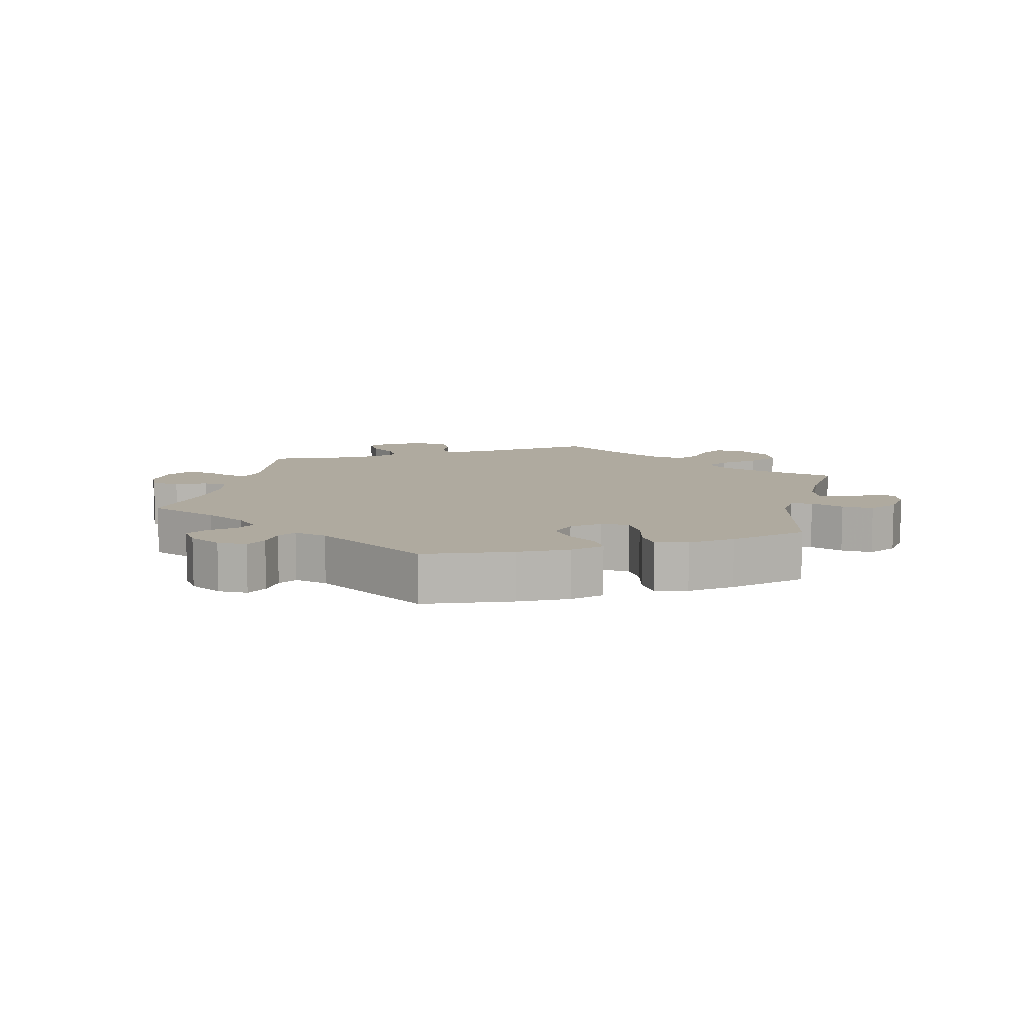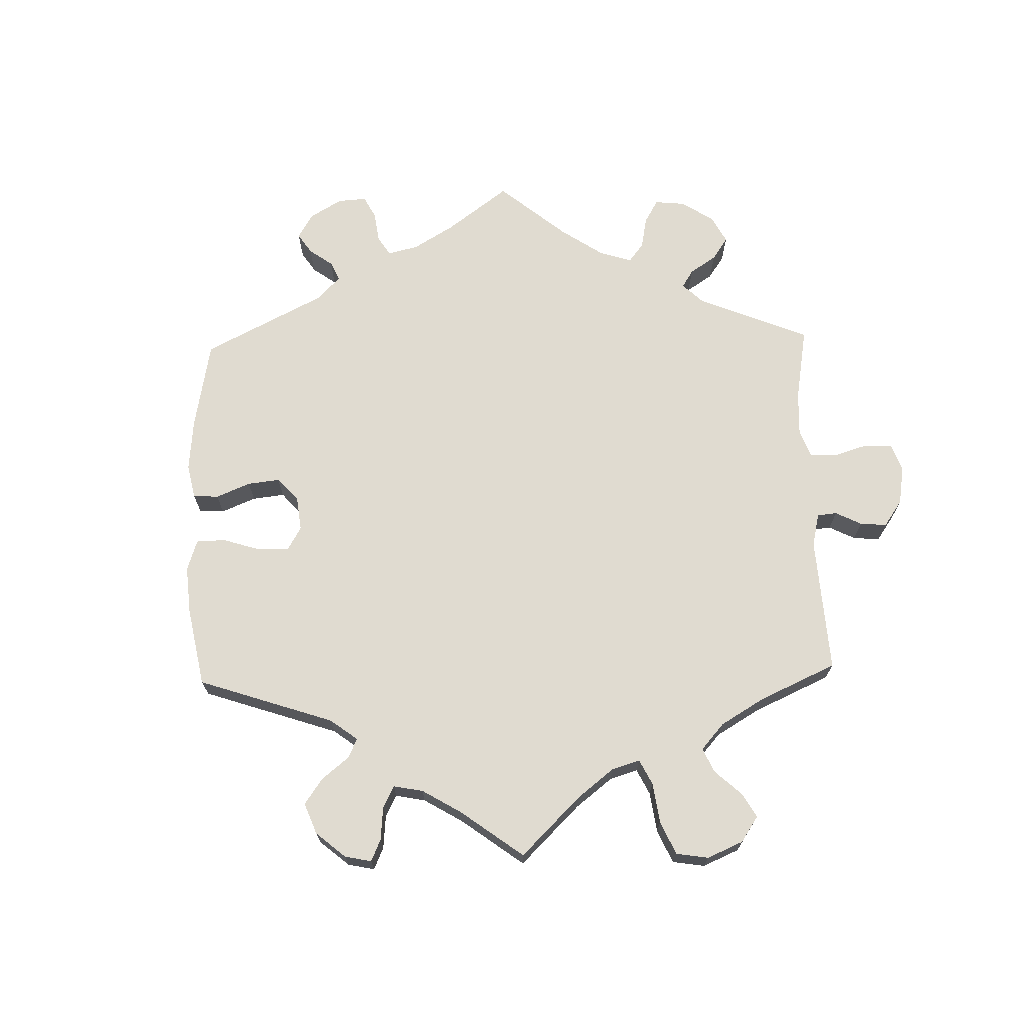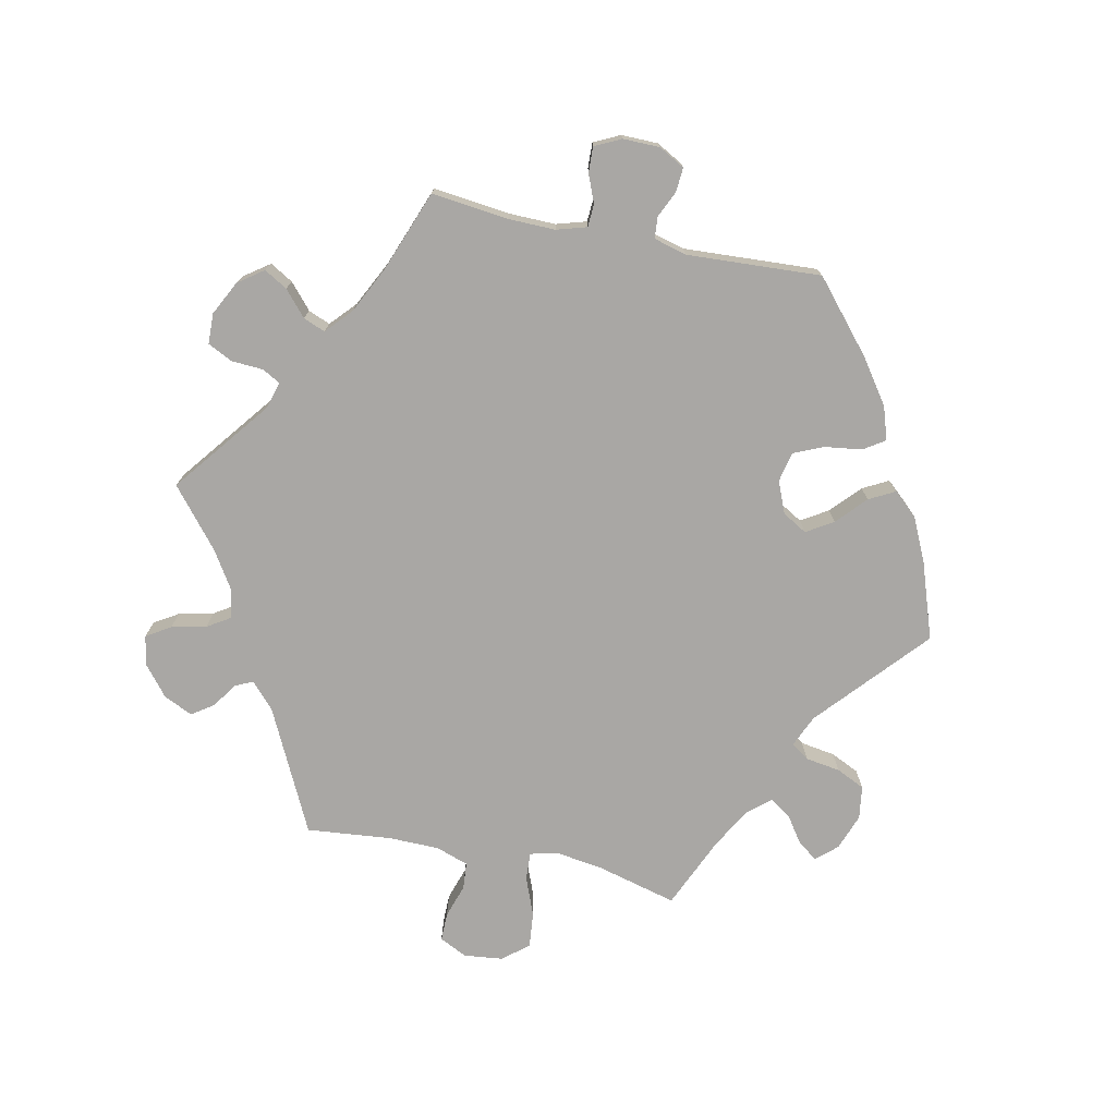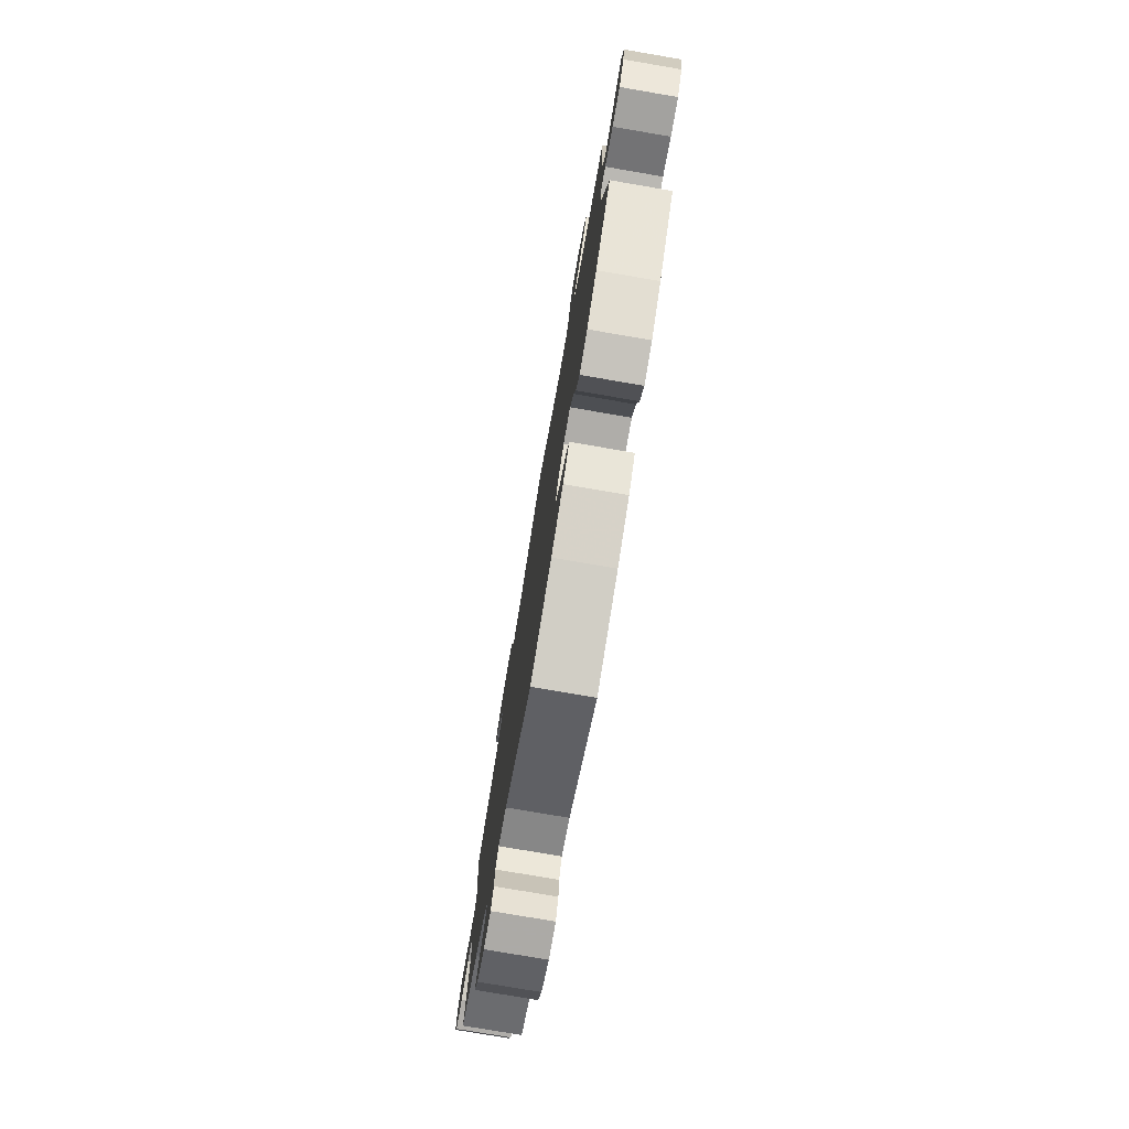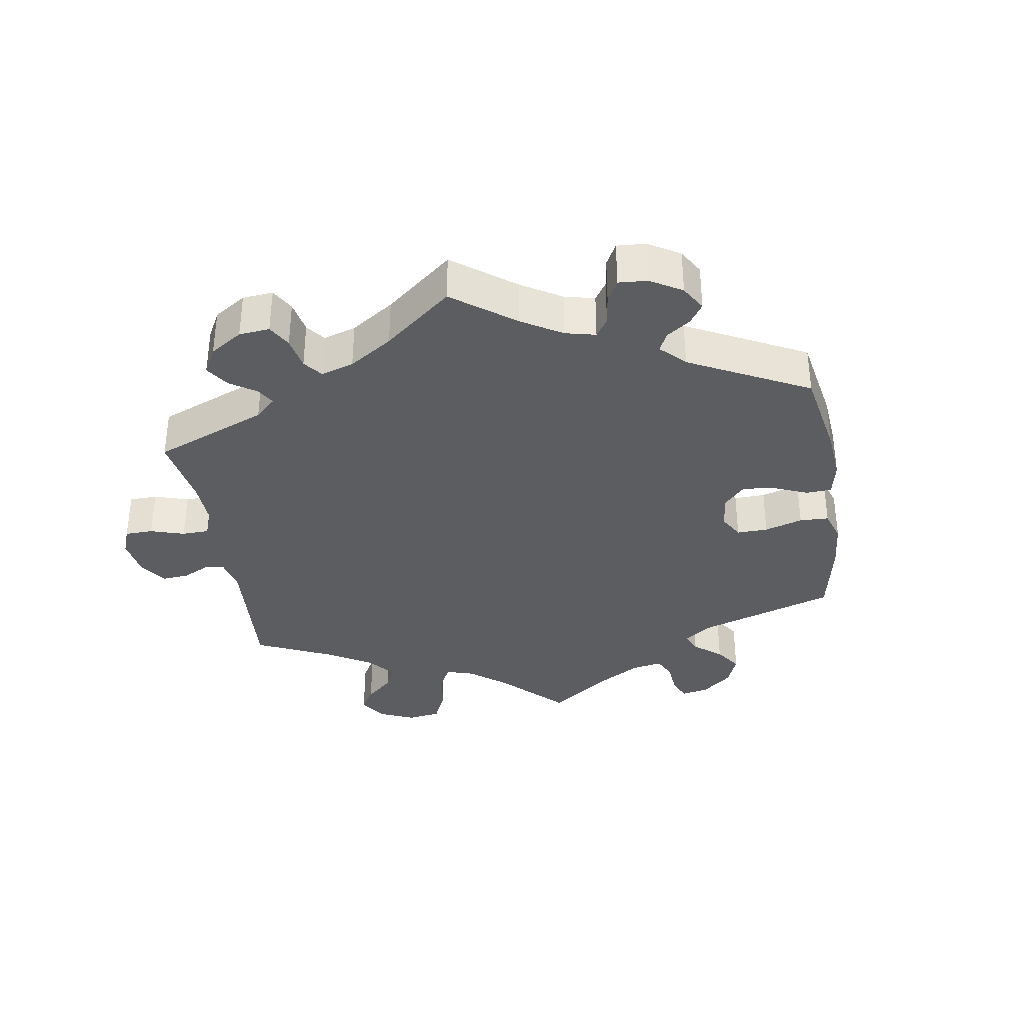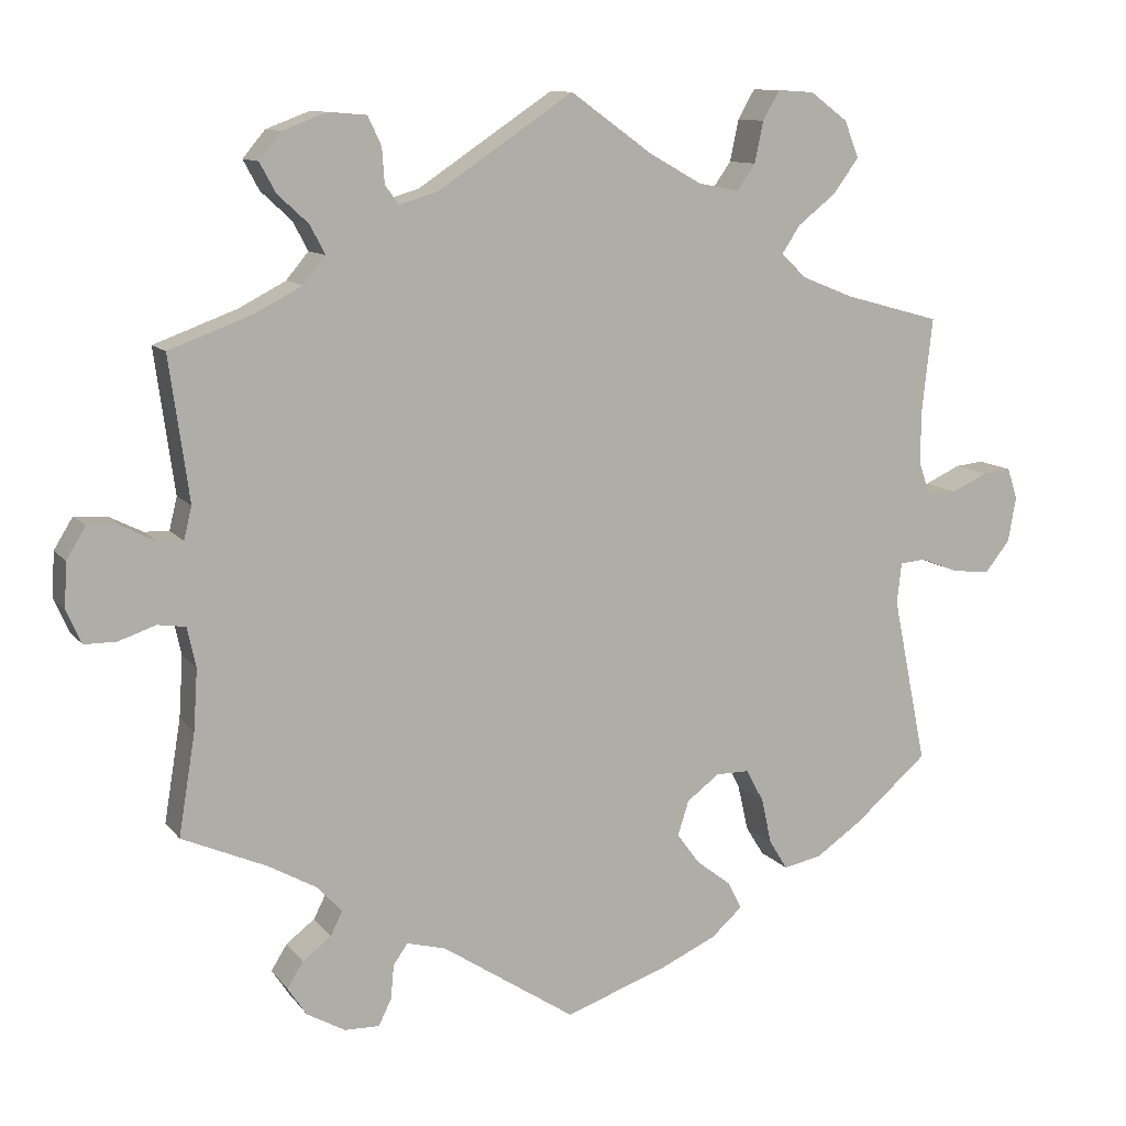
<metadata>
{"format":"obj","ext":"obj","renderer":"f3d","projection":"perspective","resolution":1024,"background":"white","views":[{"elev":9.4,"azim":-167.5,"up":"+Y"},{"elev":69.9,"azim":-61.6,"up":"+Y"},{"elev":-74.7,"azim":138.1,"up":"+Y"},{"elev":-77.3,"azim":-99.7,"up":"+Z"},{"elev":-35.4,"azim":129.0,"up":"+Y"},{"elev":10.8,"azim":157.9,"up":"+Z"}]}
</metadata>
<code>
v -0.127 0.07 -0.533
v -0.199 0.07 -0.5
v -0.238 0.07 -0.465
v -0.221 0.07 -0.431
v -0.177 0.07 -0.397
v -0.148 0.07 -0.358
v -0.162 0.07 -0.314
v -0.203 0.07 -0.283
v -0.245 0.07 -0.283
v -0.267 0.07 -0.324
v -0.28 0.07 -0.382
v -0.303 0.07 -0.419
v -0.351 0.07 -0.409
v -0.41 0.07 -0.368
v -0.501 0.07 -0.289
v -0.458 0.07 -0.078
v -0.464 0.07 -0.027
v -0.496 0.07 -0.024
v -0.545 0.07 -0.043
v -0.592 0.07 -0.047
v -0.623 0.07 -0.008
v -0.633 0.07 0.049
v -0.62 0.07 0.088
v -0.584 0.07 0.084
v -0.539 0.07 0.063
v -0.502 0.07 0.061
v -0.487 0.07 0.104
v -0.488 0.07 0.173
v -0.501 0.07 0.289
v -0.381 0.07 0.322
v -0.316 0.07 0.348
v -0.284 0.07 0.378
v -0.307 0.07 0.413
v -0.355 0.07 0.451
v -0.387 0.07 0.495
v -0.369 0.07 0.541
v -0.322 0.07 0.576
v -0.276 0.07 0.579
v -0.255 0.07 0.542
v -0.244 0.07 0.49
v -0.221 0.07 0.457
v -0.17 0.07 0.467
v -0.104 0.07 0.504
v -0.001 0.07 0.578
v 0.169 0.07 0.464
v 0.218 0.07 0.449
v 0.235 0.07 0.473
v 0.238 0.07 0.517
v 0.255 0.07 0.553
v 0.303 0.07 0.557
v 0.358 0.07 0.536
v 0.386 0.07 0.502
v 0.366 0.07 0.465
v 0.327 0.07 0.429
v 0.308 0.07 0.393
v 0.336 0.07 0.359
v 0.395 0.07 0.328
v 0.5 0.07 0.289
v 0.475 0.07 0.109
v 0.485 0.07 0.068
v 0.516 0.07 0.069
v 0.558 0.07 0.09
v 0.599 0.07 0.093
v 0.623 0.07 0.054
v 0.626 0.07 -0.003
v 0.607 0.07 -0.045
v 0.567 0.07 -0.045
v 0.52 0.07 -0.029
v 0.485 0.07 -0.034
v 0.474 0.07 -0.084
v 0.479 0.07 -0.161
v 0.5 0.07 -0.289
v 0.394 0.07 -0.335
v 0.333 0.07 -0.369
v 0.301 0.07 -0.403
v 0.316 0.07 -0.433
v 0.352 0.07 -0.461
v 0.372 0.07 -0.493
v 0.348 0.07 -0.529
v 0.3 0.07 -0.556
v 0.256 0.07 -0.557
v 0.24 0.07 -0.524
v 0.236 0.07 -0.481
v 0.218 0.07 -0.455
v 0.169 0.07 -0.468
v 0.001 0.07 -0.578
v -0.127 0 -0.533
v -0.199 0 -0.5
v -0.238 0 -0.465
v -0.221 0 -0.431
v -0.177 0 -0.397
v -0.148 0 -0.358
v -0.162 0 -0.314
v -0.203 0 -0.283
v -0.245 0 -0.283
v -0.267 0 -0.324
v -0.28 0 -0.382
v -0.303 0 -0.419
v -0.351 0 -0.409
v -0.41 0 -0.368
v -0.501 0 -0.289
v -0.458 0 -0.078
v -0.464 0 -0.027
v -0.496 0 -0.024
v -0.545 0 -0.043
v -0.592 0 -0.047
v -0.623 0 -0.008
v -0.633 0 0.049
v -0.62 0 0.088
v -0.584 0 0.084
v -0.539 0 0.063
v -0.502 0 0.061
v -0.487 0 0.104
v -0.488 0 0.173
v -0.501 0 0.289
v -0.381 0 0.322
v -0.316 0 0.348
v -0.284 0 0.378
v -0.307 0 0.413
v -0.355 0 0.451
v -0.387 0 0.495
v -0.369 0 0.541
v -0.322 0 0.576
v -0.276 0 0.579
v -0.255 0 0.542
v -0.244 0 0.49
v -0.221 0 0.457
v -0.17 0 0.467
v -0.104 0 0.504
v -0.001 0 0.578
v 0.169 0 0.464
v 0.218 0 0.449
v 0.235 0 0.473
v 0.238 0 0.517
v 0.255 0 0.553
v 0.303 0 0.557
v 0.358 0 0.536
v 0.386 0 0.502
v 0.366 0 0.465
v 0.327 0 0.429
v 0.308 0 0.393
v 0.336 0 0.359
v 0.395 0 0.328
v 0.5 0 0.289
v 0.475 0 0.109
v 0.485 0 0.068
v 0.516 0 0.069
v 0.558 0 0.09
v 0.599 0 0.093
v 0.623 0 0.054
v 0.626 0 -0.003
v 0.607 0 -0.045
v 0.567 0 -0.045
v 0.52 0 -0.029
v 0.485 0 -0.034
v 0.474 0 -0.084
v 0.479 0 -0.161
v 0.5 0 -0.289
v 0.394 0 -0.335
v 0.333 0 -0.369
v 0.301 0 -0.403
v 0.316 0 -0.433
v 0.352 0 -0.461
v 0.372 0 -0.493
v 0.348 0 -0.529
v 0.3 0 -0.556
v 0.256 0 -0.557
v 0.24 0 -0.524
v 0.236 0 -0.481
v 0.218 0 -0.455
v 0.169 0 -0.468
v 0.001 0 -0.578
f 85 86 1 2
f 84 85 2 3
f 80 81 82 83
f 80 83 84
f 79 80 84
f 76 77 78 79
f 75 76 79 84
f 74 75 84 3
f 71 72 73
f 70 71 73 74
f 69 70 74 3
f 65 66 67 68
f 65 68 69
f 64 65 69
f 61 62 63 64
f 60 61 64 69
f 59 60 69 3
f 57 58 59
f 56 57 59
f 55 56 59
f 51 52 53 54
f 51 54 55
f 50 51 55
f 47 48 49 50
f 46 47 50 55
f 45 46 55 59
f 43 44 45 59
f 37 38 39 40
f 37 40 41
f 36 37 41
f 33 34 35 36
f 32 33 36 41
f 28 29 30
f 27 28 30 31
f 26 27 31 32
f 22 23 24 25
f 22 25 26
f 21 22 26
f 18 19 20 21
f 17 18 21 26
f 13 14 15 16
f 13 16 17
f 10 11 12 13
f 9 10 13 17
f 8 9 17 26
f 3 4 5
f 59 3 5
f 59 5 6
f 42 43 59 6
f 41 42 6 7
f 26 32 41
f 7 8 26 41
f 88 87 172 171
f 89 88 171 170
f 169 168 167 166
f 170 169 166
f 170 166 165
f 165 164 163 162
f 170 165 162 161
f 89 170 161 160
f 159 158 157
f 160 159 157 156
f 89 160 156 155
f 154 153 152 151
f 155 154 151
f 155 151 150
f 150 149 148 147
f 155 150 147 146
f 89 155 146 145
f 145 144 143
f 145 143 142
f 145 142 141
f 140 139 138 137
f 141 140 137
f 141 137 136
f 136 135 134 133
f 141 136 133 132
f 145 141 132 131
f 145 131 130 129
f 126 125 124 123
f 127 126 123
f 127 123 122
f 122 121 120 119
f 127 122 119 118
f 116 115 114
f 117 116 114 113
f 118 117 113 112
f 111 110 109 108
f 112 111 108
f 112 108 107
f 107 106 105 104
f 112 107 104 103
f 102 101 100 99
f 103 102 99
f 99 98 97 96
f 103 99 96 95
f 112 103 95 94
f 91 90 89
f 91 89 145
f 92 91 145
f 92 145 129 128
f 93 92 128 127
f 127 118 112
f 127 112 94 93
f 1 87 88 2
f 2 88 89 3
f 3 89 90 4
f 4 90 91 5
f 5 91 92 6
f 6 92 93 7
f 7 93 94 8
f 8 94 95 9
f 9 95 96 10
f 10 96 97 11
f 11 97 98 12
f 12 98 99 13
f 13 99 100 14
f 14 100 101 15
f 15 101 102 16
f 16 102 103 17
f 17 103 104 18
f 18 104 105 19
f 19 105 106 20
f 20 106 107 21
f 21 107 108 22
f 22 108 109 23
f 23 109 110 24
f 24 110 111 25
f 25 111 112 26
f 26 112 113 27
f 27 113 114 28
f 28 114 115 29
f 29 115 116 30
f 30 116 117 31
f 31 117 118 32
f 32 118 119 33
f 33 119 120 34
f 34 120 121 35
f 35 121 122 36
f 36 122 123 37
f 37 123 124 38
f 38 124 125 39
f 39 125 126 40
f 40 126 127 41
f 41 127 128 42
f 42 128 129 43
f 43 129 130 44
f 44 130 131 45
f 45 131 132 46
f 46 132 133 47
f 47 133 134 48
f 48 134 135 49
f 49 135 136 50
f 50 136 137 51
f 51 137 138 52
f 52 138 139 53
f 53 139 140 54
f 54 140 141 55
f 55 141 142 56
f 56 142 143 57
f 57 143 144 58
f 58 144 145 59
f 59 145 146 60
f 60 146 147 61
f 61 147 148 62
f 62 148 149 63
f 63 149 150 64
f 64 150 151 65
f 65 151 152 66
f 66 152 153 67
f 67 153 154 68
f 68 154 155 69
f 69 155 156 70
f 70 156 157 71
f 71 157 158 72
f 72 158 159 73
f 73 159 160 74
f 74 160 161 75
f 75 161 162 76
f 76 162 163 77
f 77 163 164 78
f 78 164 165 79
f 79 165 166 80
f 80 166 167 81
f 81 167 168 82
f 82 168 169 83
f 83 169 170 84
f 84 170 171 85
f 85 171 172 86
f 86 172 87 1

</code>
